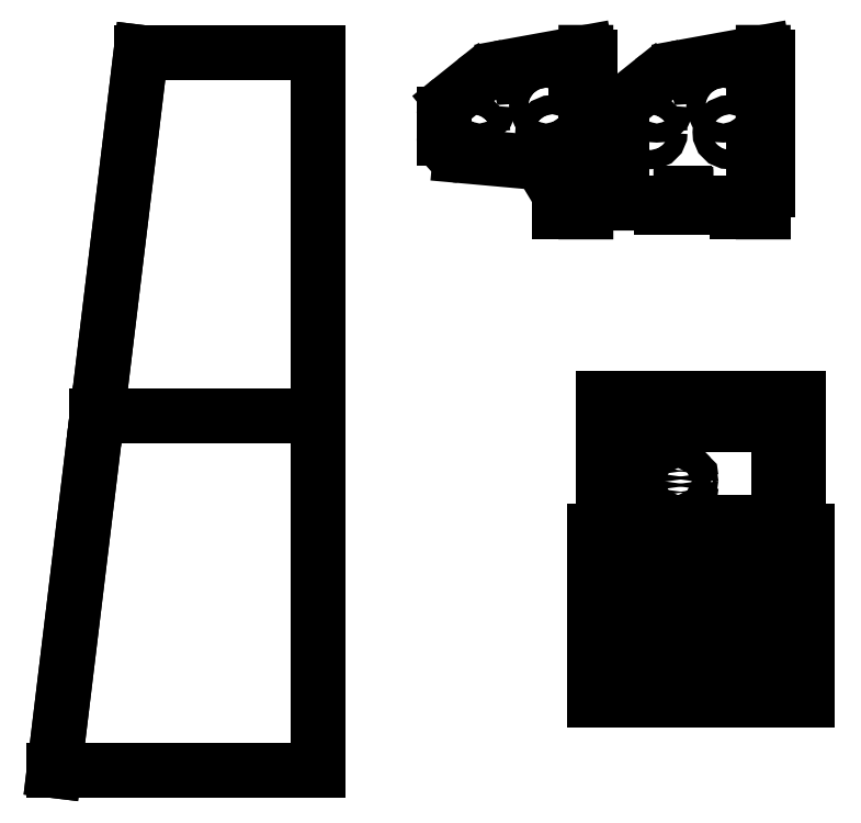
<metadata>
{"format":"dxf","ext":"dxf","renderer":"ezdxf+matplotlib","layout":"modelspace","background":"white","min_lineweight":24,"dpi":150}
</metadata>
<code>
0
SECTION
2
ENTITIES
0
LINE
8
0
10
0
20
0
30
0
11
298
21
0
31
0
0
LINE
8
0
10
298
20
0
30
0
11
298
21
810
31
0
0
LINE
8
0
10
298
20
810
30
0
11
98
21
810
31
0
0
LINE
8
0
10
98
20
810
30
0
11
0
21
0
31
0
0
LINE
8
part A
10
298
20
810
30
0
11
298
21
400
31
0
0
LINE
8
part A
10
298
20
400
30
0
11
48.4
21
400
31
0
0
LINE
8
part A
10
48.4
20
400
30
0
11
98
21
810
31
0
0
LINE
8
part A
10
98
20
810
30
0
11
298
21
810
31
0
0
LINE
8
part B
10
298
20
400
30
0
11
298
21
0
31
0
0
LINE
8
part B
10
298
20
0
30
0
11
0
21
0
31
0
0
LINE
8
part B
10
0
20
0
30
0
11
48.4
21
400
31
0
0
LINE
8
part B
10
48.4
20
400
30
0
11
298
21
400
31
0
0
LINE
8
guidelines
10
640
20
380
30
0
11
640
21
280
31
0
0
LINE
8
guidelines
10
700
20
280
30
0
11
700
21
380
31
0
0
LINE
8
guidelines
10
630
20
330
30
0
11
770
21
330
31
0
0
INSERT
8
nozzles A
2
t_slots
10
640
20
330
30
0
50
90
44
1
45
1
0
LINE
8
guidelines
10
640
20
260
30
0
11
640
21
80
31
0
0
LINE
8
guidelines
10
700
20
260
30
0
11
700
21
80
31
0
0
LINE
8
guidelines
10
790
20
260
30
0
11
610
21
260
31
0
0
LINE
8
guidelines
10
610
20
260
30
0
11
610
21
80
31
0
0
LINE
8
guidelines
10
610
20
130
30
0
11
790
21
130
31
0
0
LINE
8
guidelines
10
790
20
230
30
0
11
610
21
230
31
0
0
INSERT
8
backplane
2
t_slots
10
640
20
230
30
0
50
90
44
1
45
1
0
INSERT
8
backplane
2
t_slots
10
640
20
130
30
0
50
90
44
1
45
1
0
LINE
8
backplane
10
610
20
80
30
0
11
610
21
270
31
0
0
INSERT
8
backplane
2
t_slots
10
700
20
130
30
0
50
90
44
1
45
1
0
INSERT
8
backplane
2
t_slots
10
700
20
230
30
0
50
90
44
1
45
1
0
CIRCLE
8
backplane
10
620
20
250
30
0
40
1.5
0
CIRCLE
8
backplane
10
620
20
110
30
0
40
1.5
0
CIRCLE
8
backplane
10
670
20
180
30
0
40
1.5
0
LINE
8
guidelines
10
380
20
810
30
0
11
840
21
810
31
0
0
LINE
8
support vane A D
10
647.5
20
756
30
0
11
674.2
21
777.4
31
0
0
LINE
8
support vane A D
10
709.9
20
793.6
30
0
11
800
21
810
31
0
0
ARC
8
support vane A D
10
724.2
20
714.9
30
0
40
80
50
100.3
51
128.7
0
LINE
8
support vane A D
10
800
20
810
30
0
11
800
21
805
31
0
0
ARC
8
support vane A D
10
660
20
740.4
30
0
40
20
50
128.7
51
180
0
LINE
8
support vane A D
10
800
20
755
30
0
11
800
21
705
31
0
0
LINE
8
support vane A D
10
800
20
655
30
0
11
800
21
630
31
0
0
LINE
8
support vane A D
10
800
20
630
30
0
11
770
21
630
31
0
0
INSERT
8
support vane A D
2
t_joints
10
800
20
680
30
0
50
270
44
1
45
1
0
INSERT
8
support vane A D
2
t_joints
10
800
20
780
30
0
50
270
44
1
45
1
0
LINE
8
support vane B C
10
447.5
20
756
30
0
11
474.2
21
777.4
31
0
0
LINE
8
support vane B C
10
509.9
20
793.6
30
0
11
600
21
810
31
0
0
ARC
8
support vane B C
10
524.2
20
714.9
30
0
40
80
50
100.3
51
128.7
0
LINE
8
support vane B C
10
600
20
810
30
0
11
600
21
805
31
0
0
ARC
8
support vane B C
10
460
20
740.4
30
0
40
20
50
128.7
51
180
0
LINE
8
support vane B C
10
600
20
755
30
0
11
600
21
705
31
0
0
LINE
8
support vane B C
10
600
20
655
30
0
11
600
21
630
31
0
0
LINE
8
support vane B C
10
600
20
630
30
0
11
570
21
630
31
0
0
INSERT
8
support vane B C
2
t_joints
10
600
20
680
30
0
50
270
44
1
45
1
0
INSERT
8
support vane B C
2
t_joints
10
600
20
780
30
0
50
270
44
1
45
1
0
LINE
8
support vane B C
10
440
20
713.5
30
0
11
440
21
740.4
31
0
0
ARC
8
support vane B C
10
460
20
713.5
30
0
40
20
50
180
51
264.8
0
LINE
8
support vane B C
10
458.2
20
693.6
30
0
11
538.5
21
686.3
31
0
0
ARC
8
support vane B C
10
536.7
20
666.4
30
0
40
20
50
31.18
51
84.85
0
LINE
8
support vane B C
10
570
20
630
30
0
11
570
21
641.6
31
0
0
LINE
8
support vane B C
10
553.8
20
676.7
30
0
11
565.7
21
657.2
31
0
0
ARC
8
support vane B C
10
540
20
641.6
30
0
40
30
50
0
51
31.18
0
INSERT
8
guidelines
2
solenoid_valve
10
762
20
720
30
0
50
180
44
1
45
1
0
INSERT
8
support vane A D
2
t_joints
10
710
20
640
30
0
50
180
44
1
45
1
0
LINE
8
support vane A D
10
685
20
640
30
0
11
640
21
640
31
0
0
LINE
8
support vane A D
10
770
20
640
30
0
11
735
21
640
31
0
0
LINE
8
support vane A D
10
770
20
630
30
0
11
770
21
640
31
0
0
LINE
8
support vane A D
10
640
20
740.4
30
0
11
640
21
640
31
0
0
LINE
8
guidelines
10
687
20
750
30
0
11
387
21
750
31
0
0
LINE
8
guidelines
10
640
20
740.4
30
0
11
640
21
790.4
31
0
0
LINE
8
guidelines
10
440
20
740.4
30
0
11
440
21
790.4
31
0
0
INSERT
8
backplane
2
t_slots
10
760
20
130
30
0
50
90
44
1
45
1
0
INSERT
8
backplane
2
t_slots
10
760
20
230
30
0
50
90
44
1
45
1
0
CIRCLE
8
backplane
10
730
20
180
30
0
40
1.5
0
LINE
8
guidelines
10
850
20
390
30
0
11
620
21
390
31
0
0
LINE
8
guidelines
10
637.5
20
355
30
0
11
637.5
21
420
31
0
0
LINE
8
guidelines
10
697.5
20
355
30
0
11
697.5
21
420
31
0
0
LINE
8
guidelines
10
642.5
20
355
30
0
11
642.5
21
420
31
0
0
LINE
8
guidelines
10
702.5
20
355
30
0
11
702.5
21
420
31
0
0
LINE
8
backplane
10
620
20
280
30
0
11
620
21
420
31
0
0
LINE
8
guidelines
10
760
20
380
30
0
11
760
21
280
31
0
0
LINE
8
guidelines
10
757.5
20
355
30
0
11
757.5
21
420
31
0
0
LINE
8
guidelines
10
762.5
20
355
30
0
11
762.5
21
420
31
0
0
CIRCLE
8
nozzles A
10
700
20
330
30
0
40
3
0
CIRCLE
8
nozzles A
10
700
20
338
30
0
40
3
0
CIRCLE
8
nozzles A
10
700
20
322
30
0
40
3
0
CIRCLE
8
nozzles A
10
700
20
314
30
0
40
3
0
CIRCLE
8
nozzles A
10
692
20
322
30
0
40
3
0
CIRCLE
8
nozzles A
10
692
20
330
30
0
40
3
0
CIRCLE
8
nozzles A
10
708
20
338
30
0
40
3
0
CIRCLE
8
nozzles A
10
708
20
330
30
0
40
3
0
CIRCLE
8
nozzles A
10
708
20
322
30
0
40
3
0
CIRCLE
8
nozzles A
10
708
20
314
30
0
40
3
0
LINE
8
backplane
10
620
20
420
30
0
11
637
21
420
31
0
0
LINE
8
nozzles A
10
637
20
420
30
0
11
637
21
390
31
0
0
LINE
8
backplane
10
637
20
390
30
0
11
643
21
390
31
0
0
LINE
8
nozzles A
10
643
20
390
30
0
11
643
21
420
31
0
0
LINE
8
backplane
10
643
20
420
30
0
11
697
21
420
31
0
0
LINE
8
nozzles A
10
697
20
420
30
0
11
697
21
390
31
0
0
LINE
8
backplane
10
697
20
390
30
0
11
703
21
390
31
0
0
LINE
8
nozzles A
10
703
20
390
30
0
11
703
21
420
31
0
0
LINE
8
backplane
10
703
20
420
30
0
11
757
21
420
31
0
0
LINE
8
nozzles A
10
757
20
420
30
0
11
757
21
390
31
0
0
LINE
8
backplane
10
757
20
390
30
0
11
763
21
390
31
0
0
LINE
8
nozzles A
10
763
20
390
30
0
11
763
21
420
31
0
0
INSERT
8
guidelines
2
solenoid_valve
10
755
20
750
30
0
44
1
45
1
0
INSERT
8
guidelines
2
solenoid_valve
10
680
20
750
30
0
50
180
44
1
45
1
0
INSERT
8
guidelines
2
solenoid_valve
10
673
20
720
30
0
44
1
45
1
0
LINE
8
guidelines
10
480
20
725
30
0
11
480
21
775
31
0
0
INSERT
8
guidelines
2
solenoid_valve
10
562
20
720
30
0
50
180
44
1
45
1
0
INSERT
8
guidelines
2
solenoid_valve
10
555
20
750
30
0
44
1
45
1
0
INSERT
8
guidelines
2
solenoid_valve
10
480
20
750
30
0
50
180
44
1
45
1
0
INSERT
8
guidelines
2
solenoid_valve
10
473
20
720
30
0
44
1
45
1
0
CIRCLE
8
support vane B C
10
555
20
750
30
0
40
10.75
0
CIRCLE
8
support vane B C
10
562
20
720
30
0
40
10.75
0
CIRCLE
8
support vane B C
10
473
20
720
30
0
40
10.75
0
CIRCLE
8
support vane B C
10
480
20
750
30
0
40
10.75
0
CIRCLE
8
support vane A D
10
680
20
750
30
0
40
10.75
0
CIRCLE
8
support vane A D
10
755
20
750
30
0
40
10.75
0
CIRCLE
8
support vane A D
10
762
20
720
30
0
40
10.75
0
CIRCLE
8
support vane A D
10
673
20
720
30
0
40
10.75
0
CIRCLE
8
nozzles A
10
715.8
20
330
30
0
40
3
0
CIRCLE
8
nozzles A
10
716
20
322
30
0
40
3
0
INSERT
8
nozzles A
2
t_slots
10
820
20
330
30
0
50
90
44
1
45
1
0
LINE
8
backplane
10
817
20
390
30
0
11
823
21
390
31
0
0
LINE
8
backplane
10
823
20
420
30
0
11
840
21
420
31
0
0
LINE
8
nozzles A
10
823
20
390
30
0
11
823
21
420
31
0
0
INSERT
8
backplane
2
t_slots
10
820
20
130
30
0
50
90
44
1
45
1
0
INSERT
8
backplane
2
t_slots
10
820
20
230
30
0
50
90
44
1
45
1
0
CIRCLE
8
backplane
10
790
20
180
30
0
40
1.5
0
CIRCLE
8
backplane
10
840
20
250
30
0
40
1.5
0
CIRCLE
8
backplane
10
840
20
110
30
0
40
1.5
0
LINE
8
nozzles A
10
817
20
420
30
0
11
817
21
390
31
0
0
LINE
8
backplane
10
763
20
420
30
0
11
817
21
420
31
0
0
LINE
8
backplane
10
840
20
420
30
0
11
840
21
280
31
0
0
LINE
8
nozzles A
10
620
20
280
30
0
11
840
21
280
31
0
0
LINE
8
backplane
10
610
20
270
30
0
11
850
21
270
31
0
0
LINE
8
backplane
10
850
20
270
30
0
11
850
21
80
31
0
0
LINE
8
backplane
10
610
20
80
30
0
11
850
21
80
31
0
0
ENDSEC
0
EOF

</code>
